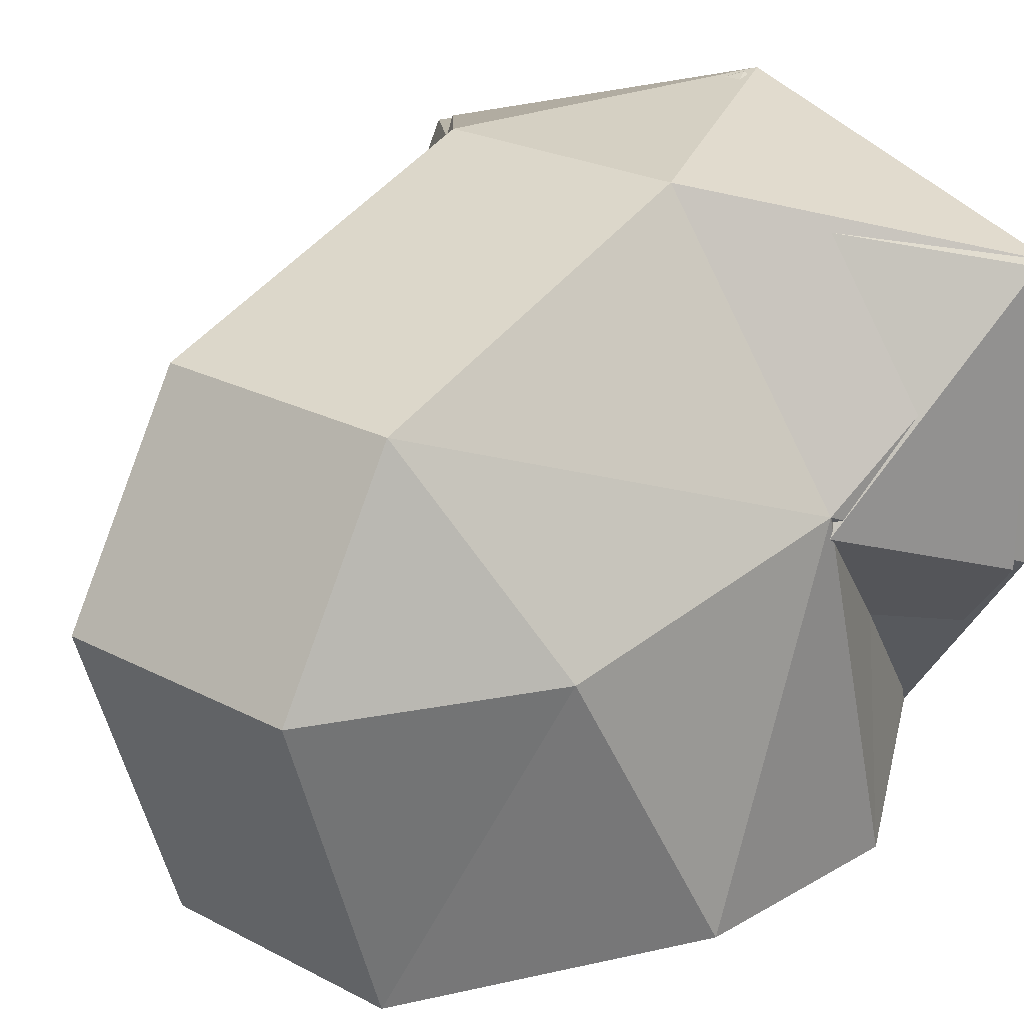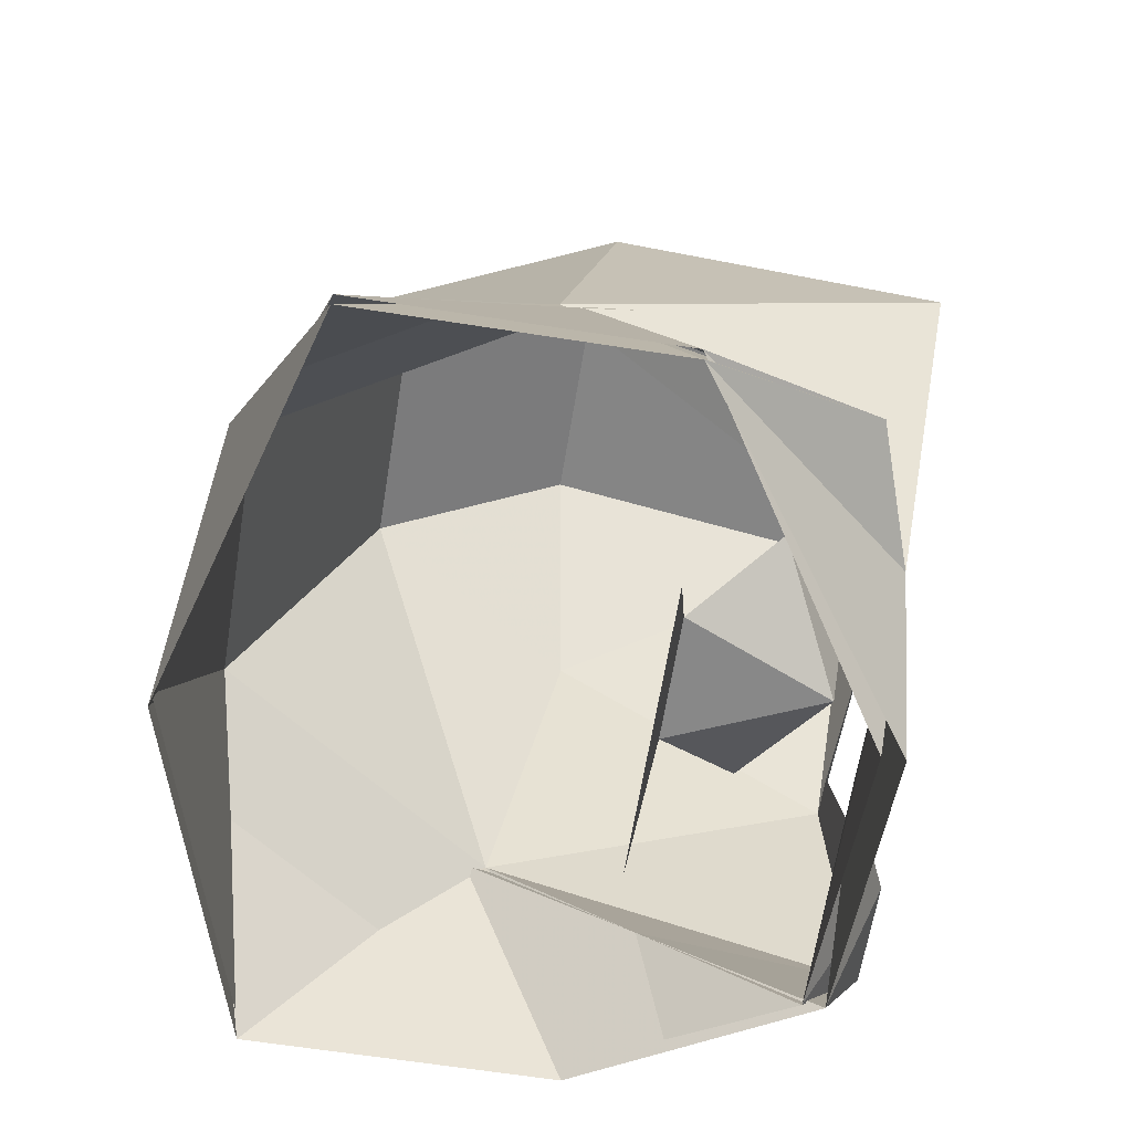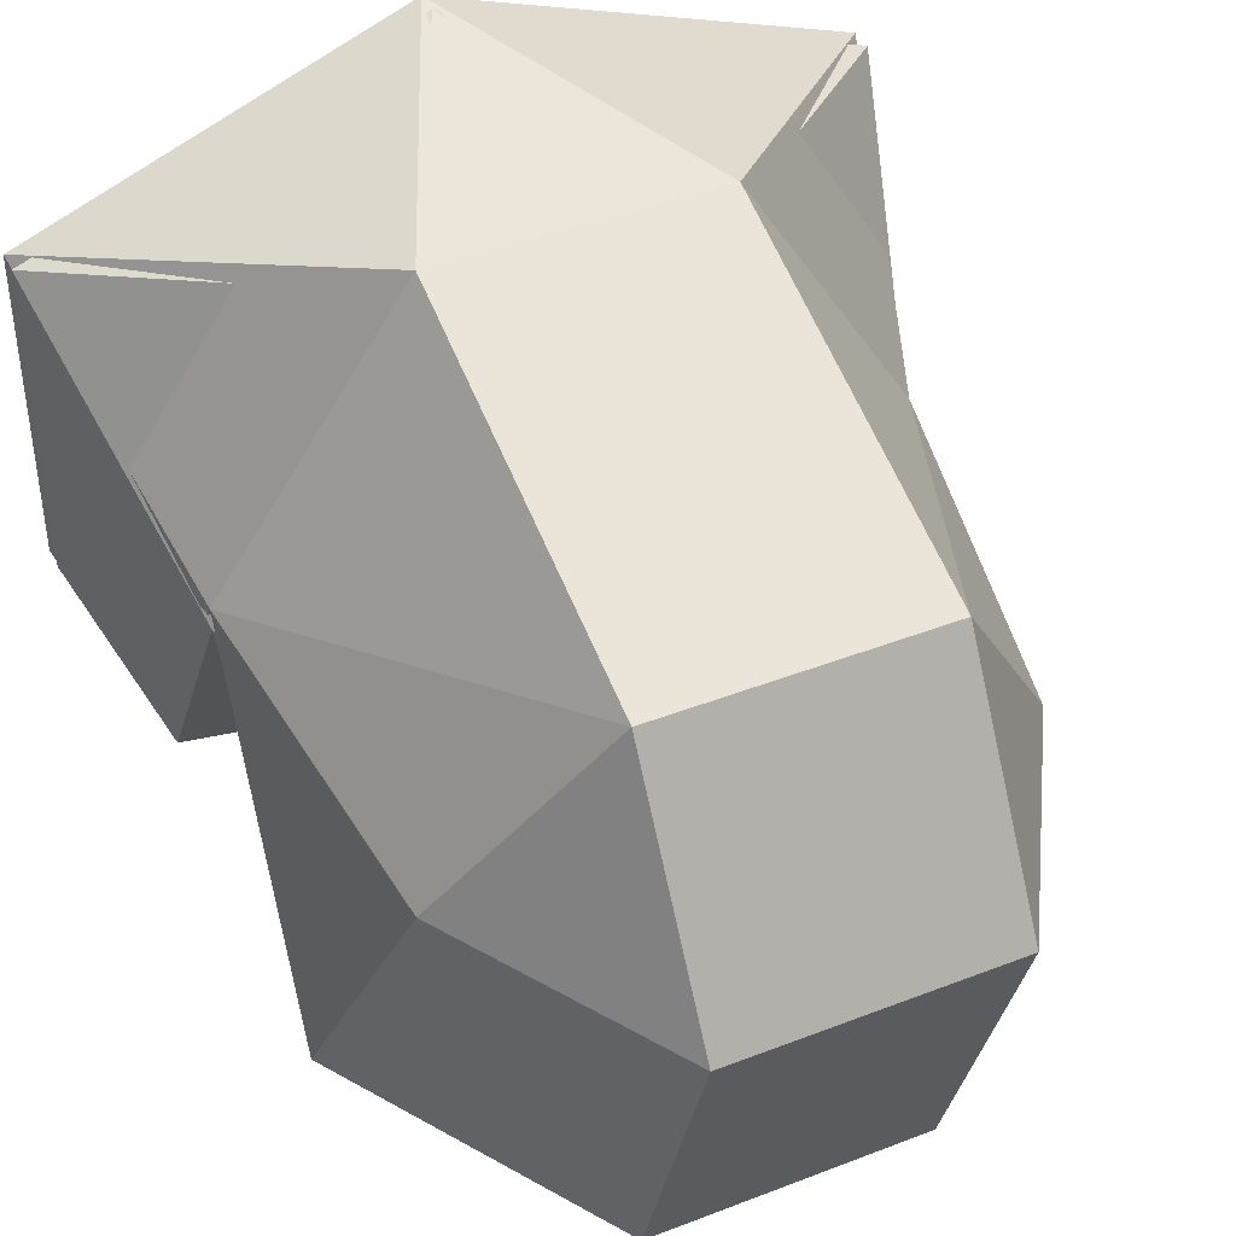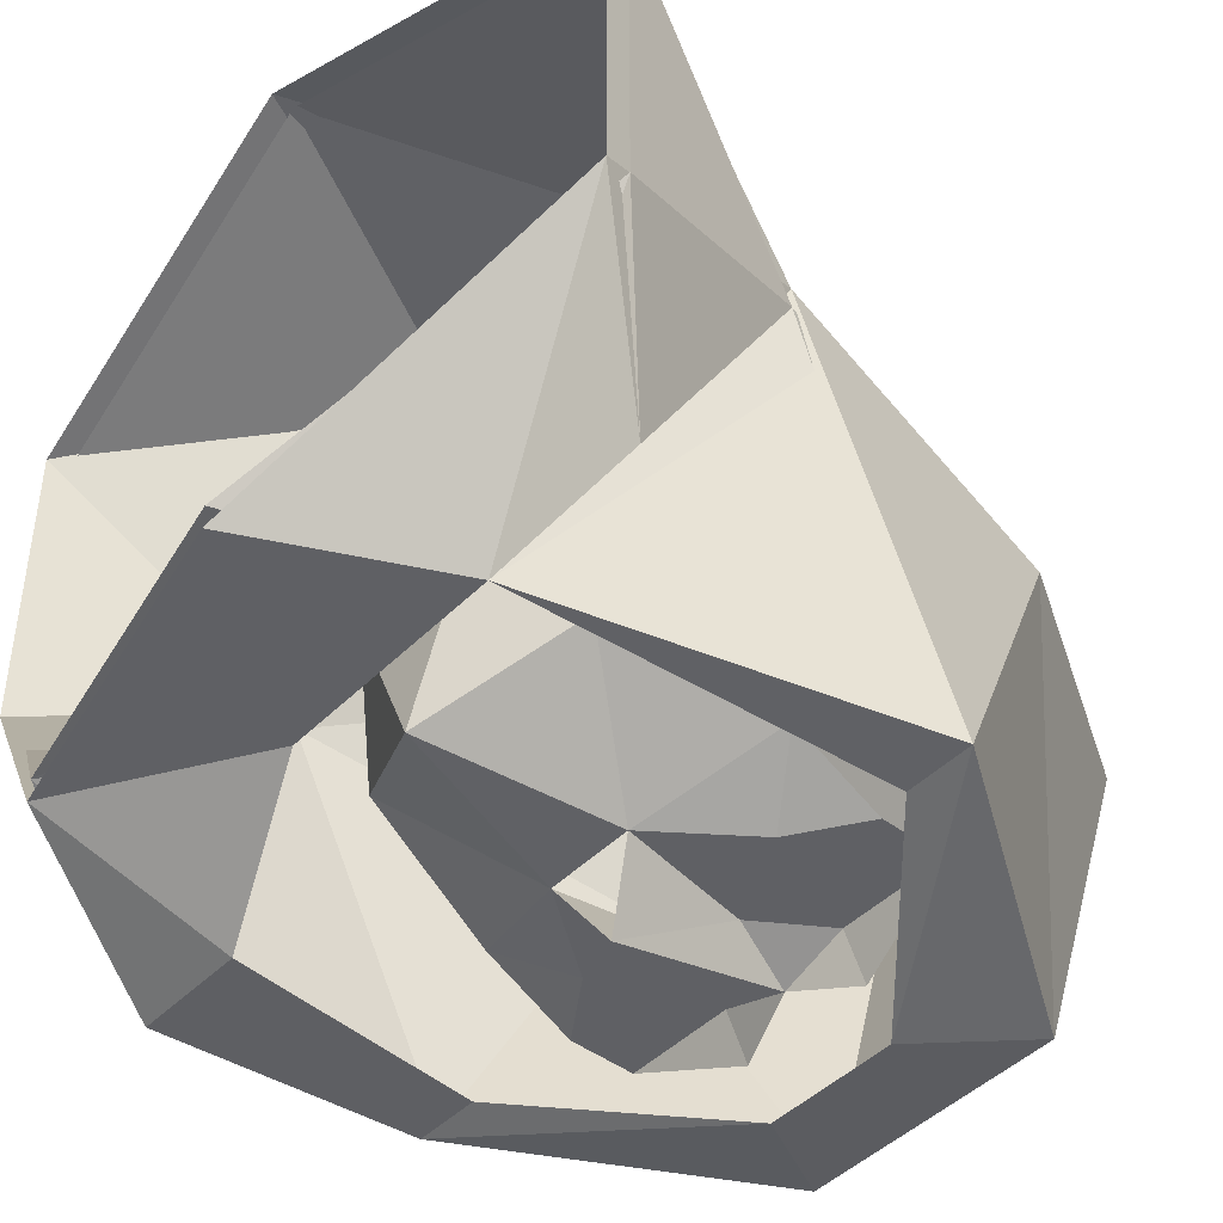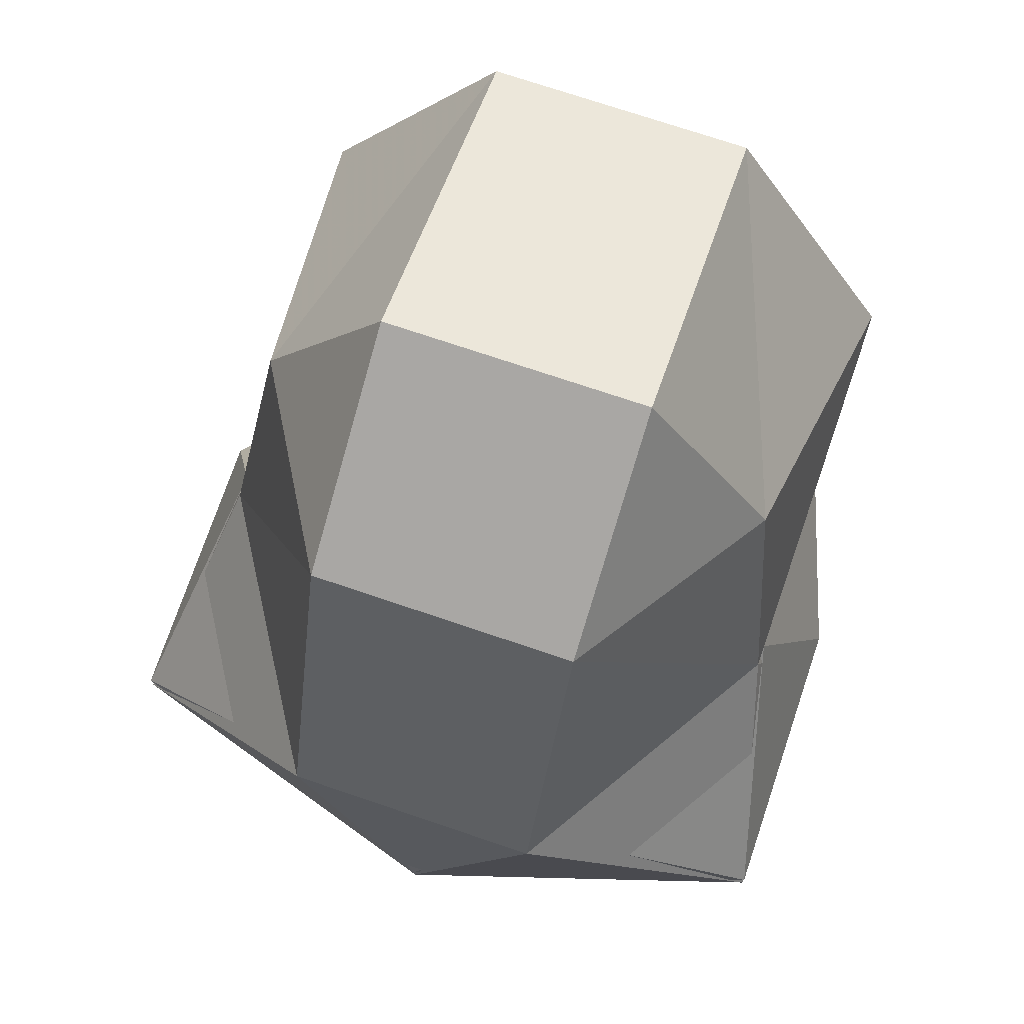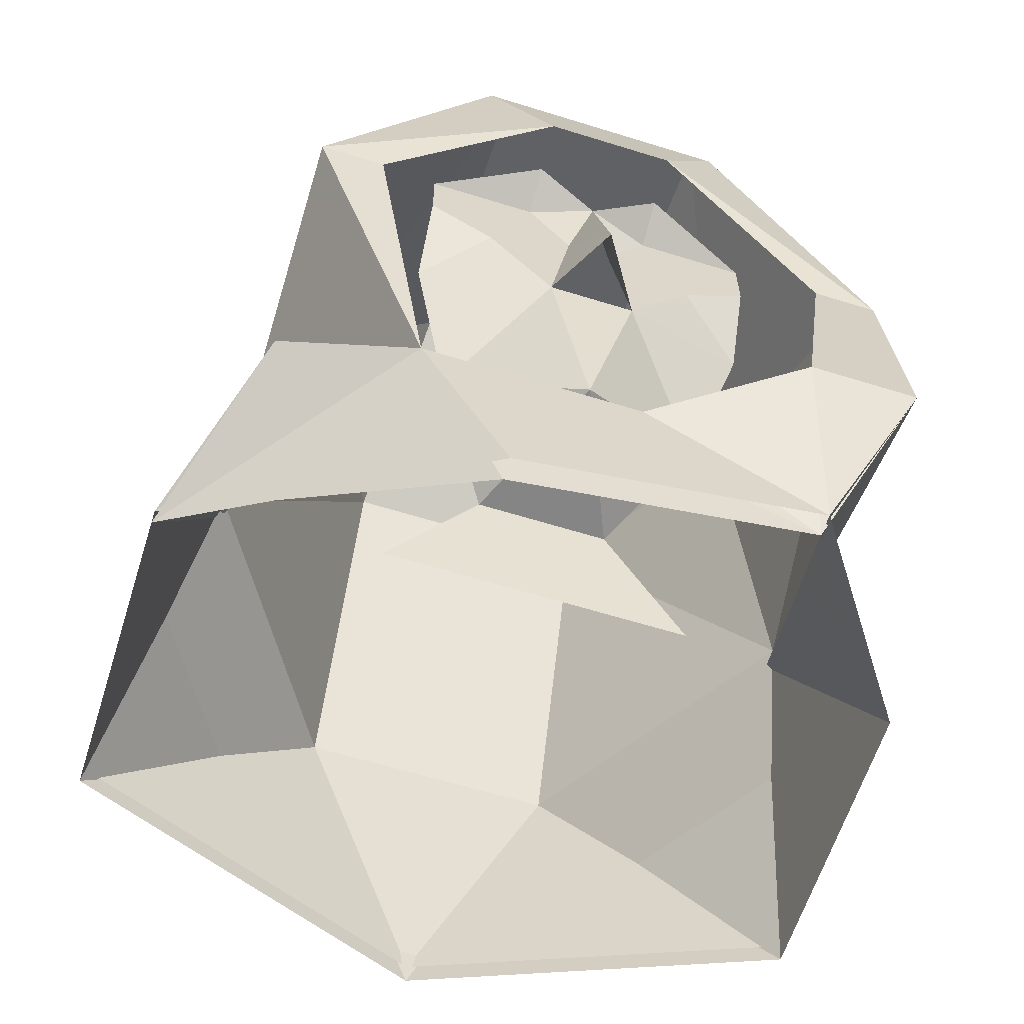
<metadata>
{"format":"obj","ext":"obj","renderer":"f3d","projection":"perspective","resolution":1024,"background":"white","views":[{"elev":24.0,"azim":-138.9,"up":"+Z"},{"elev":-62.7,"azim":80.9,"up":"+Y"},{"elev":42.8,"azim":155.2,"up":"+Z"},{"elev":-44.9,"azim":49.0,"up":"+Z"},{"elev":73.3,"azim":18.7,"up":"+Y"},{"elev":-61.9,"azim":162.5,"up":"+Y"}]}
</metadata>
<code>
v 0.1094 1.305 -0.1172
v 0.0625 1.297 -0.1328
v 0.1094 1.359 -0.02344
v 0.1328 1.281 -0.05469
v 0.1328 1.273 -0.05469
v 0.1094 1.359 -0.01562
v 0.1094 1.414 -0.1484
v 0.08594 1.414 -0.1484
v 0.1016 1.414 -0.1484
v 0.08594 1.469 -0.04688
v 0.04688 1.492 0.03125
v 0.04688 1.367 0.07812
v 0.1328 1.281 0.05469
v -0.1094 1.359 -0.02344
v -0.1094 1.32 -0.1562
v -0.07812 1.258 -0.125
v -0.1328 1.281 -0.05469
v -0.1328 1.281 0.05469
v -0.04688 1.367 0.07812
v -0.04688 1.492 0.03125
v -0.08594 1.469 -0.04688
v -0.1016 1.414 -0.1484
v -0.07031 1.32 -0.1562
v -0.01562 1.297 -0.1328
v 0.03125 1.234 -0.125
v -0.03906 1.508 -0.1562
v 0.03906 1.508 -0.1562
v 0.02344 1.469 -0.1641
v -0.02344 1.469 -0.1641
v -0.03906 1.539 -0.03906
v 0.03906 1.539 -0.03906
v 0.04688 1.508 -0.1562
v -0.04688 1.508 -0.1562
v -0.1094 1.414 -0.1484
v -0.08594 1.414 -0.1484
v -0.07812 1.258 -0.1328
v 0.03125 1.234 -0.1328
v 0 1.266 0.09375
v 0.03906 1.422 -0.1328
v 0.0625 1.43 -0.1328
v 0.007812 1.43 -0.1328
v 0.03906 1.414 -0.1328
v 0.0625 1.398 -0.1172
v 0.01562 1.383 -0.1328
v 0.04688 1.344 -0.1016
v 0 1.32 -0.125
v 0.02344 1.32 -0.07031
v -0.02344 1.32 -0.07031
v -0.05469 1.281 -0.0625
v 0.05469 1.281 -0.0625
v 0.02344 1.438 -0.1328
v 0.02344 1.453 -0.1328
v 0 1.453 -0.1406
v 0 1.422 -0.1484
v 0 1.391 -0.1562
v -0.007812 1.43 -0.1328
v -0.0625 1.43 -0.1328
v -0.03906 1.422 -0.1328
v -0.03906 1.414 -0.1328
v -0.01562 1.383 -0.1328
v -0.02344 1.453 -0.1328
v -0.02344 1.438 -0.1328
v -0.0625 1.453 -0.1328
v -0.02344 1.461 -0.1484
v 0.1328 1.273 0.05469
v 0.04688 1.367 0.08594
v 0.04688 1.5 0.03906
v 0.09375 1.469 -0.03906
v 0.04688 1.547 -0.03906
v -0.04688 1.547 -0.03906
v -0.09375 1.469 -0.03906
v -0.1094 1.359 -0.01562
v -0.1328 1.273 -0.05469
v -0.1328 1.273 0.05469
v -0.04688 1.367 0.08594
v 0 1.258 0.09375
v -0.04688 1.5 0.03906
v -0.04688 1.344 -0.1016
v -0.0625 1.398 -0.1172
v 0.0625 1.453 -0.1328
v 0.02344 1.461 -0.1484
f 1 2 3
f 1 3 4
f 1 4 2
f 1 2 5
f 1 5 6
f 1 6 2
f 2 6 7
f 2 7 8
f 2 8 9
f 2 9 3
f 3 9 10
f 3 10 11
f 3 11 12
f 3 12 13
f 3 13 4
f 14 15 16
f 14 16 17
f 14 17 18
f 14 18 19
f 14 19 20
f 14 20 21
f 14 21 22
f 14 22 15
f 15 22 23
f 15 23 16
f 16 23 24
f 16 24 2
f 16 2 25
f 25 2 4
f 26 27 28
f 26 28 29
f 26 29 22
f 26 22 21
f 26 21 30
f 26 30 27
f 27 30 31
f 27 31 10
f 27 10 9
f 27 9 28
f 28 9 8
f 28 8 7
f 28 7 32
f 28 32 29
f 29 32 33
f 29 33 34
f 29 34 35
f 29 35 22
f 22 35 23
f 23 35 15
f 23 15 36
f 23 36 24
f 24 36 37
f 24 37 2
f 2 37 5
f 31 30 20
f 31 20 11
f 31 11 10
f 19 12 11
f 19 11 20
f 21 20 30
f 38 12 19
f 38 19 18
f 13 12 38
f 39 40 41
f 39 41 42
f 39 42 40
f 40 42 43
f 43 42 44
f 43 44 45
f 45 44 46
f 45 46 47
f 47 46 48
f 47 48 49
f 47 49 50
f 40 51 41
f 41 51 52
f 41 52 53
f 41 53 54
f 41 54 55
f 41 55 44
f 41 44 42
f 56 57 58
f 56 58 59
f 56 59 60
f 56 60 55
f 56 55 54
f 56 54 53
f 56 53 61
f 56 61 62
f 56 62 57
f 57 62 61
f 57 61 63
f 63 61 64
f 64 61 53
f 5 65 6
f 6 65 66
f 6 66 67
f 6 67 68
f 6 68 7
f 7 68 32
f 32 68 69
f 32 69 33
f 33 69 70
f 33 70 71
f 33 71 34
f 34 71 72
f 34 72 15
f 34 15 35
f 36 15 72
f 36 72 73
f 73 72 74
f 74 72 75
f 74 75 76
f 76 75 66
f 76 66 65
f 67 77 70
f 67 70 69
f 67 69 68
f 77 67 66
f 77 66 75
f 77 75 72
f 77 72 71
f 77 71 70
f 78 60 79
f 79 60 59
f 79 59 57
f 57 59 58
f 52 51 40
f 52 40 80
f 52 80 81
f 52 81 53
f 46 44 60
f 46 60 78
f 46 78 48

</code>
